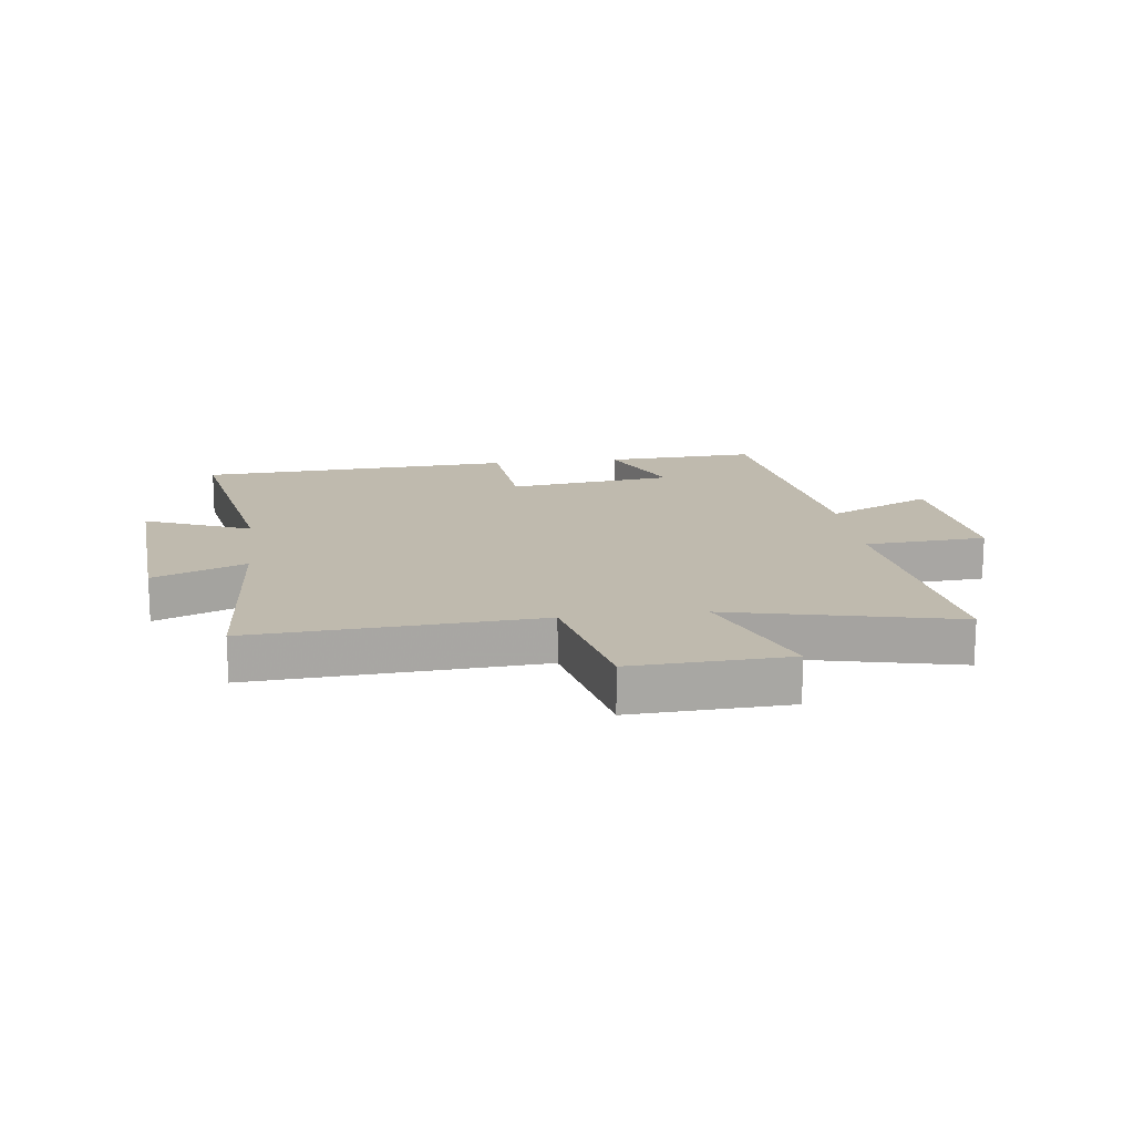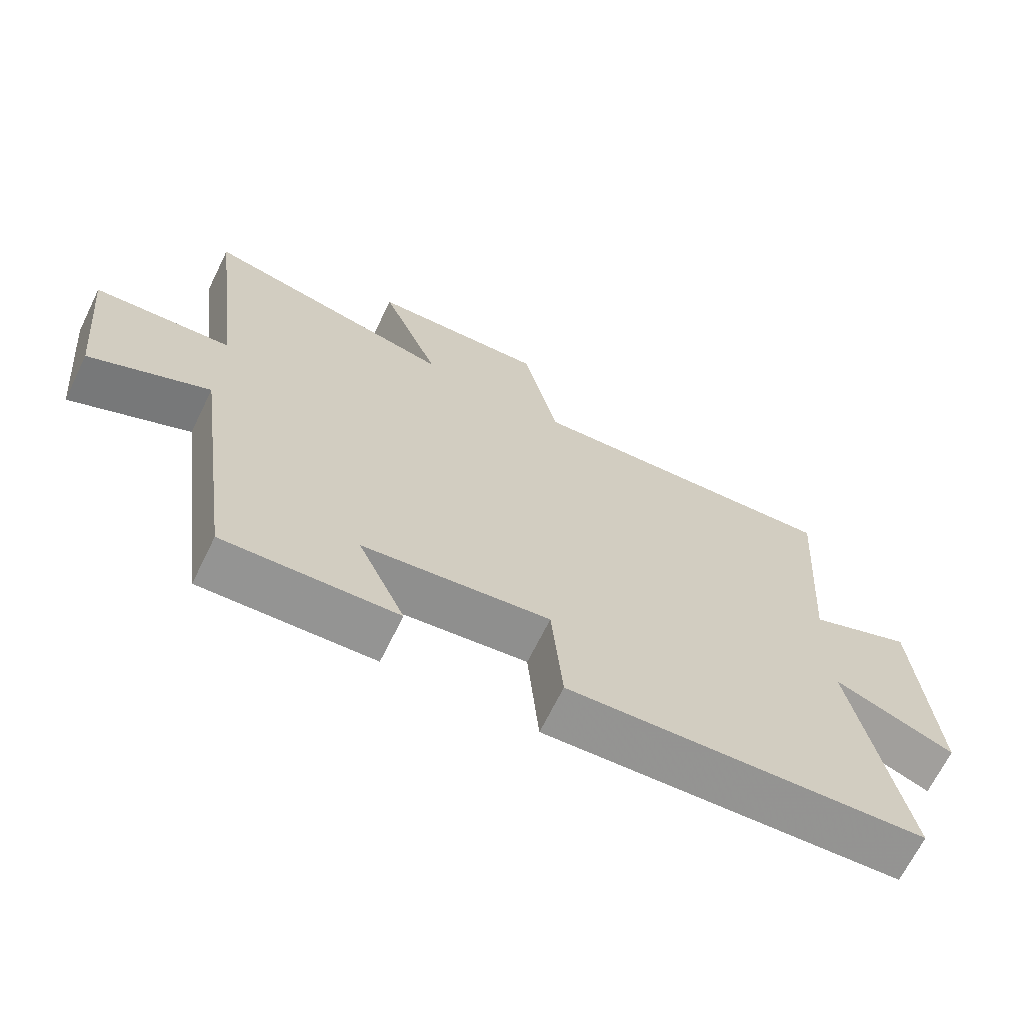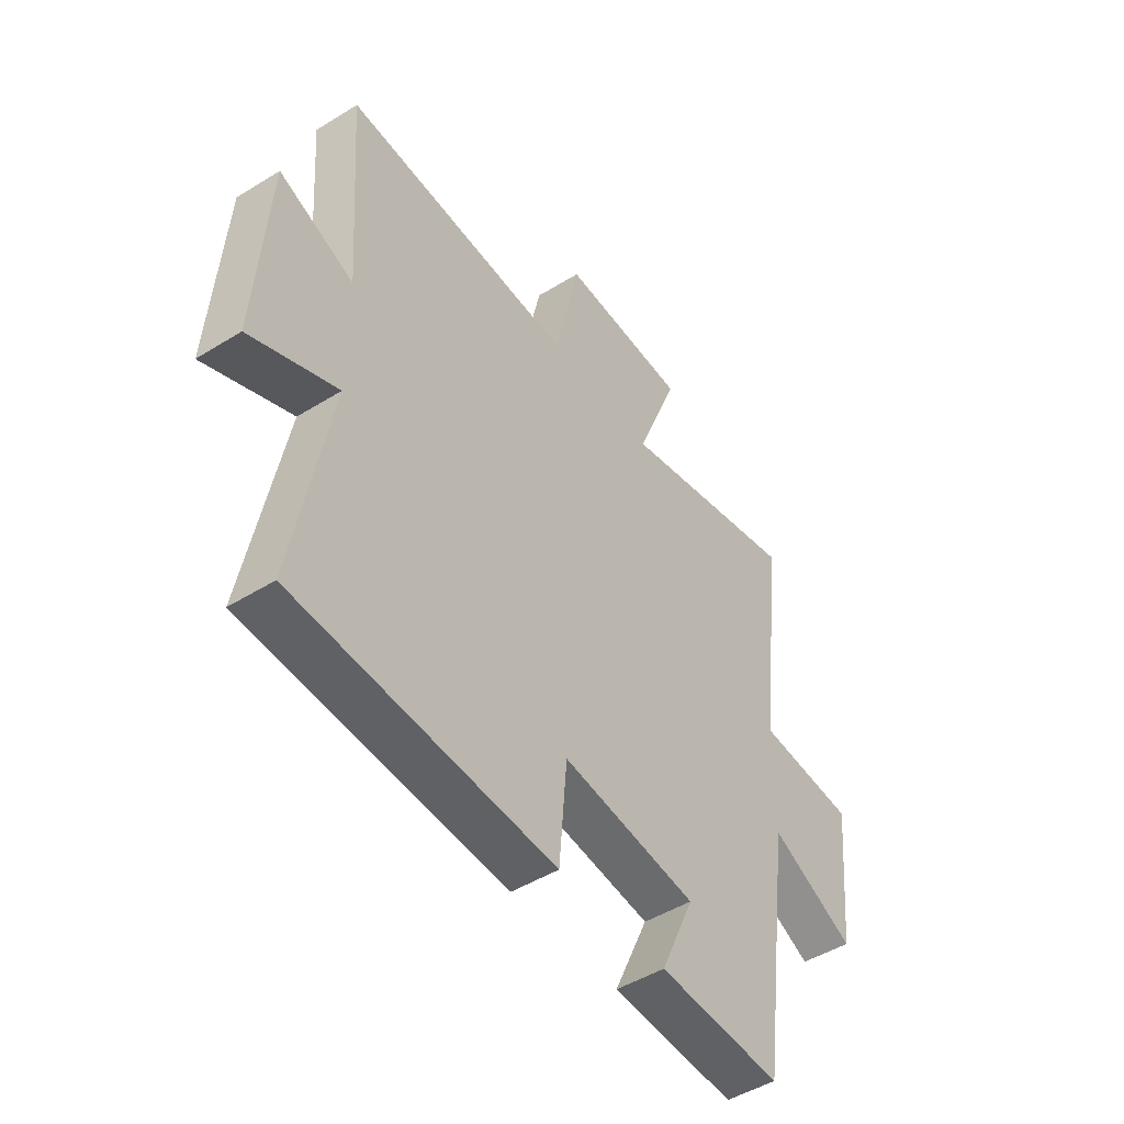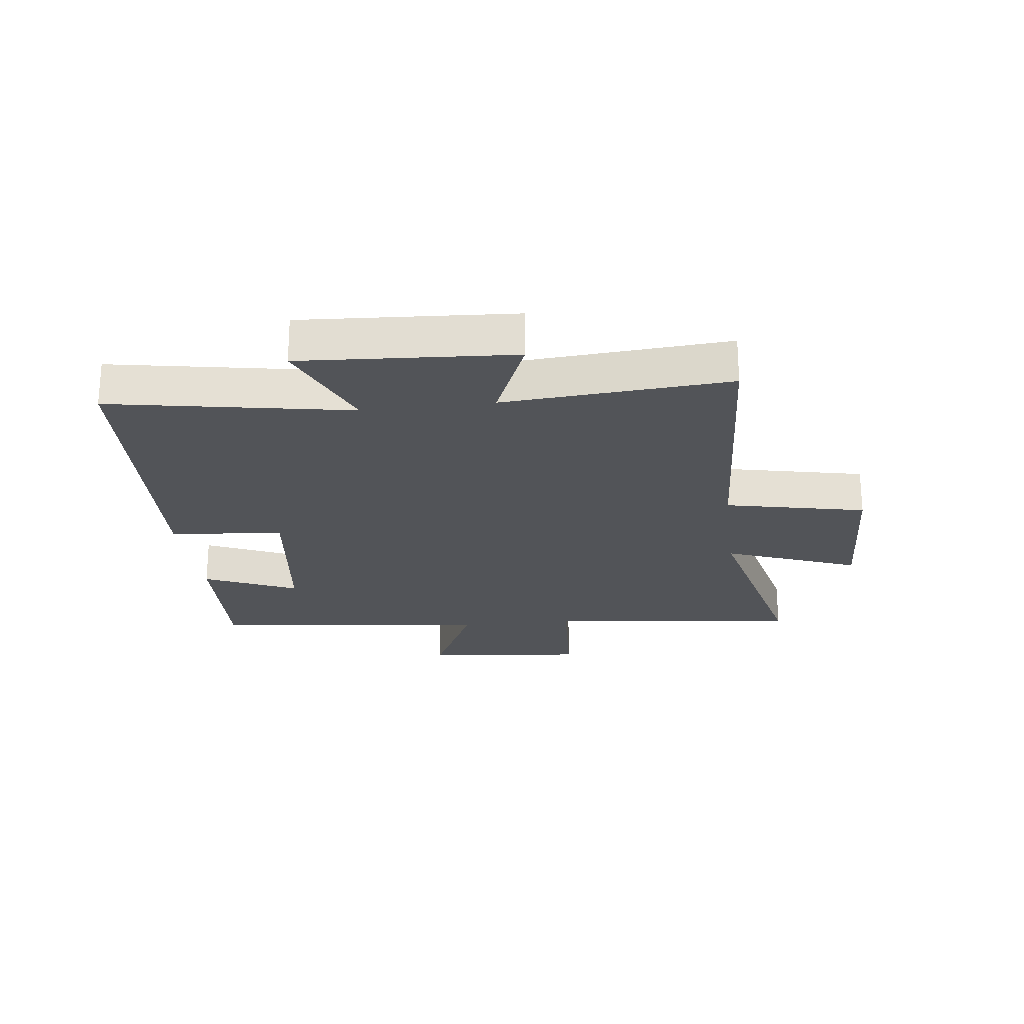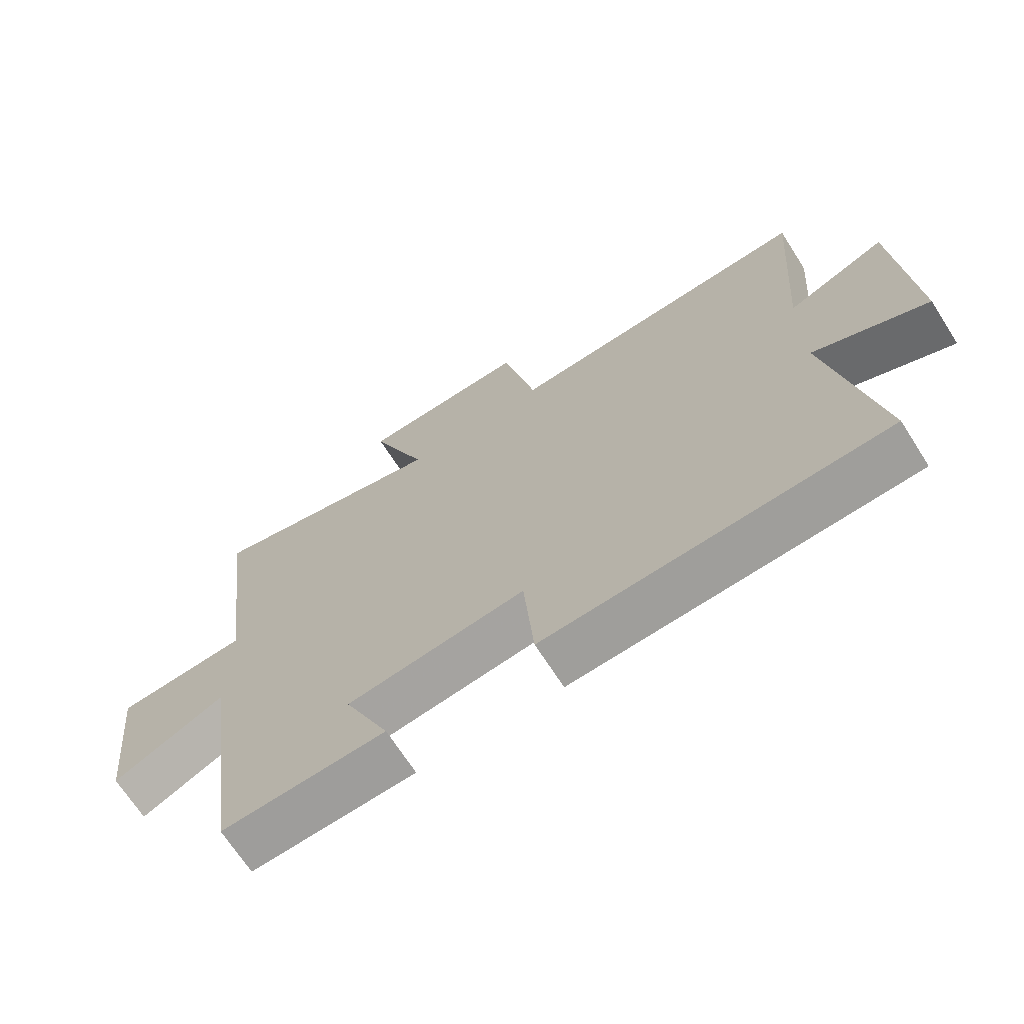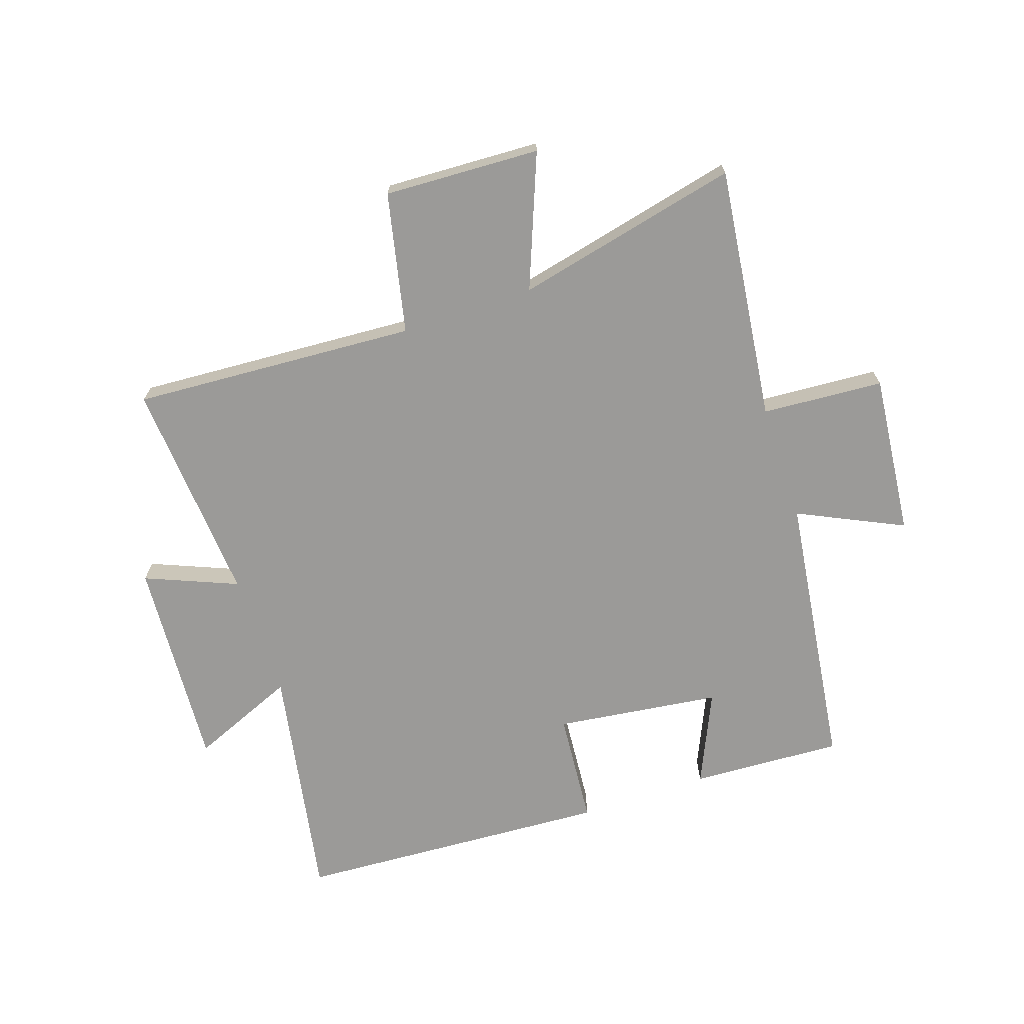
<metadata>
{"format":"obj","ext":"obj","renderer":"f3d","projection":"perspective","resolution":1024,"background":"white","views":[{"elev":15.8,"azim":-7.2,"up":"+Y"},{"elev":-68.1,"azim":153.8,"up":"+Z"},{"elev":-47.7,"azim":-55.1,"up":"+Z"},{"elev":-23.3,"azim":-82.8,"up":"+Y"},{"elev":-68.7,"azim":-147.4,"up":"+Z"},{"elev":-69.4,"azim":18.7,"up":"+Y"}]}
</metadata>
<code>
v 0.553 0.07 0.586
v 0.5 0.07 0.159
v 0.704 0.07 0.145
v 0.676 0.07 -0.127
v 0.5 0.07 -0.043
v 0.436 0.07 -0.513
v 0.181 0.07 -0.5
v 0.251 0.07 -0.344
v -0.027 0.07 -0.308
v -0.043 0.07 -0.5
v -0.574 0.07 -0.469
v -0.5 0.07 -0.067
v -0.678 0.07 -0.141
v -0.654 0.07 0.215
v -0.5 0.07 0.151
v -0.527 0.07 0.53
v -0.05 0.07 0.5
v 0.002 0.07 0.735
v 0.264 0.07 0.723
v 0.176 0.07 0.5
v 0.553 0 0.586
v 0.5 0 0.159
v 0.704 0 0.145
v 0.676 0 -0.127
v 0.5 0 -0.043
v 0.436 0 -0.513
v 0.181 0 -0.5
v 0.251 0 -0.344
v -0.027 0 -0.308
v -0.043 0 -0.5
v -0.574 0 -0.469
v -0.5 0 -0.067
v -0.678 0 -0.141
v -0.654 0 0.215
v -0.5 0 0.151
v -0.527 0 0.53
v -0.05 0 0.5
v 0.002 0 0.735
v 0.264 0 0.723
v 0.176 0 0.5
f 17 18 19 20
f 15 16 17
f 15 17 20
f 12 13 14 15
f 20 1 2
f 15 20 2
f 12 15 2
f 9 10 11 12
f 8 9 12 2
f 7 8 2
f 6 7 2
f 5 6 2
f 2 3 4 5
f 40 39 38 37
f 37 36 35
f 40 37 35
f 35 34 33 32
f 22 21 40
f 22 40 35
f 22 35 32
f 32 31 30 29
f 22 32 29 28
f 22 28 27
f 22 27 26
f 22 26 25
f 25 24 23 22
f 1 21 22 2
f 2 22 23 3
f 3 23 24 4
f 4 24 25 5
f 5 25 26 6
f 6 26 27 7
f 7 27 28 8
f 8 28 29 9
f 9 29 30 10
f 10 30 31 11
f 11 31 32 12
f 12 32 33 13
f 13 33 34 14
f 14 34 35 15
f 15 35 36 16
f 16 36 37 17
f 17 37 38 18
f 18 38 39 19
f 19 39 40 20
f 20 40 21 1

</code>
